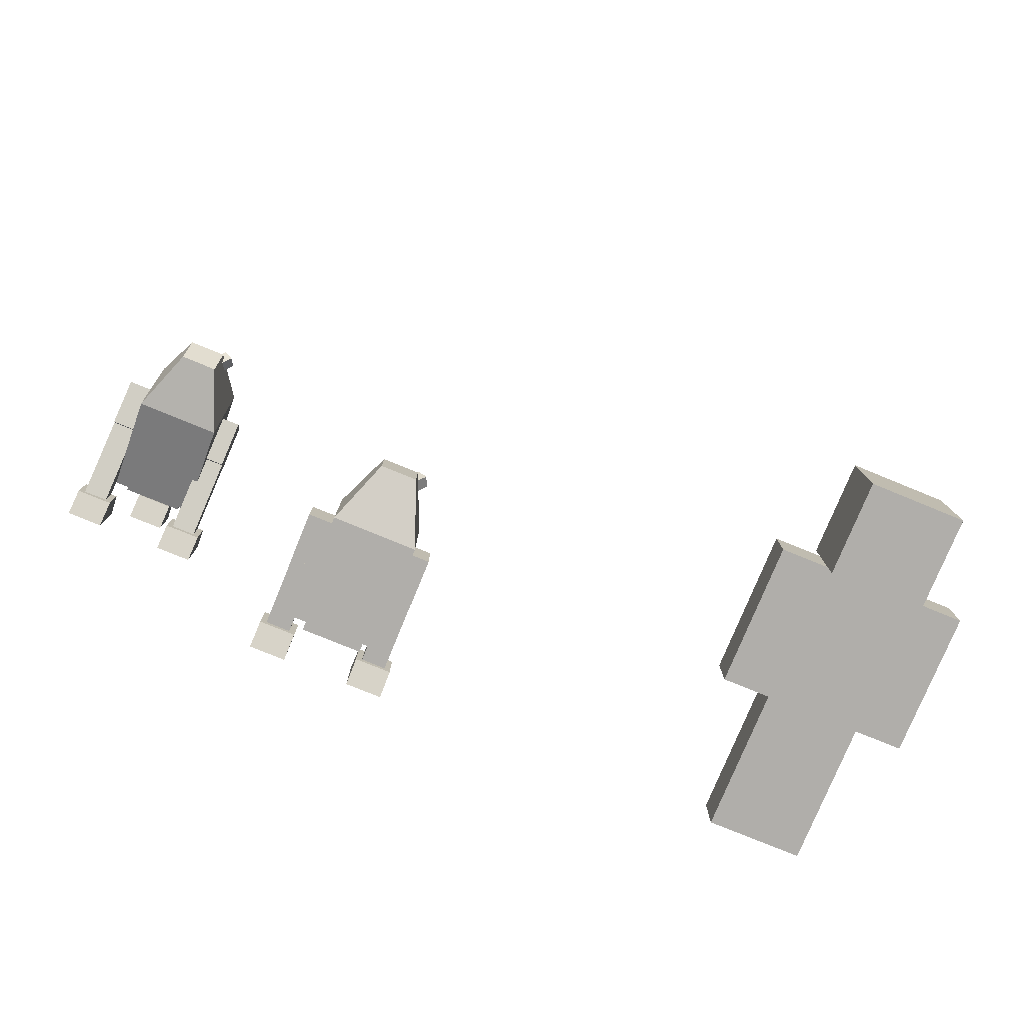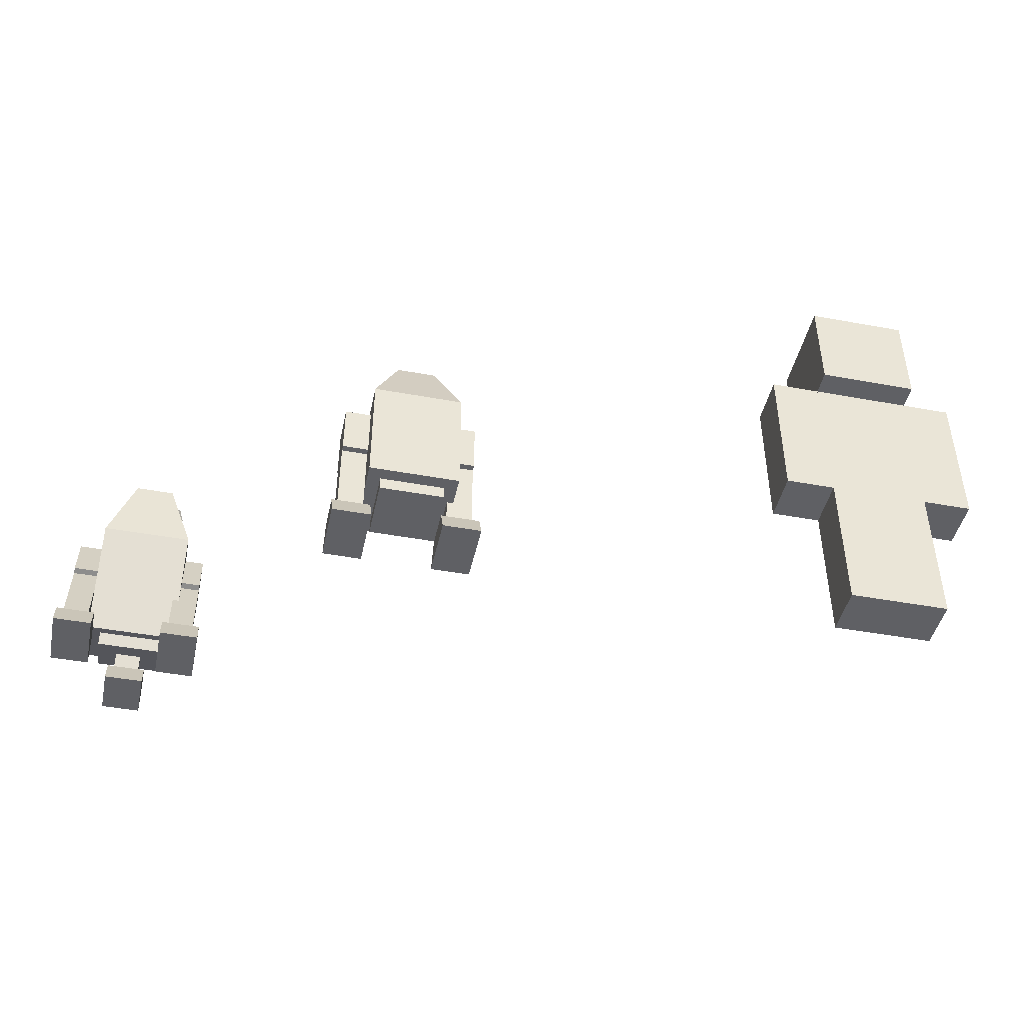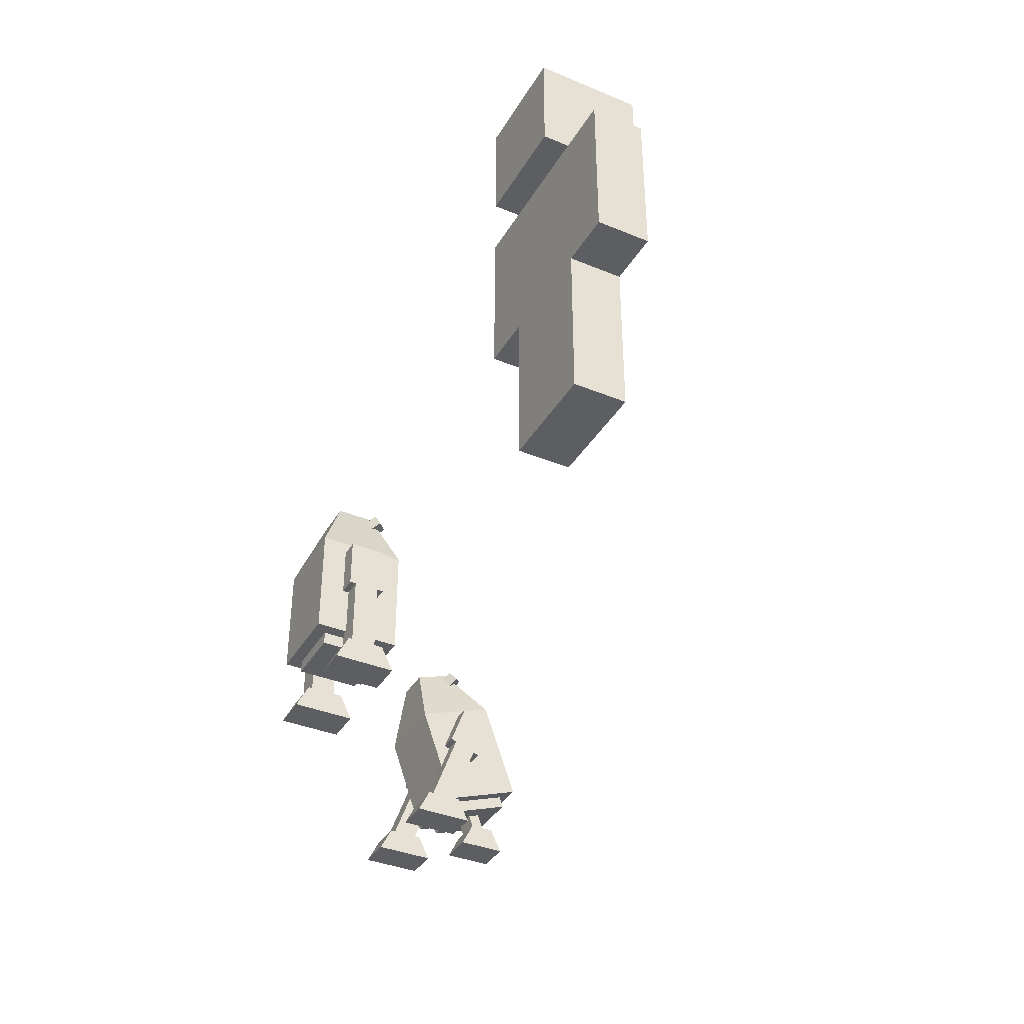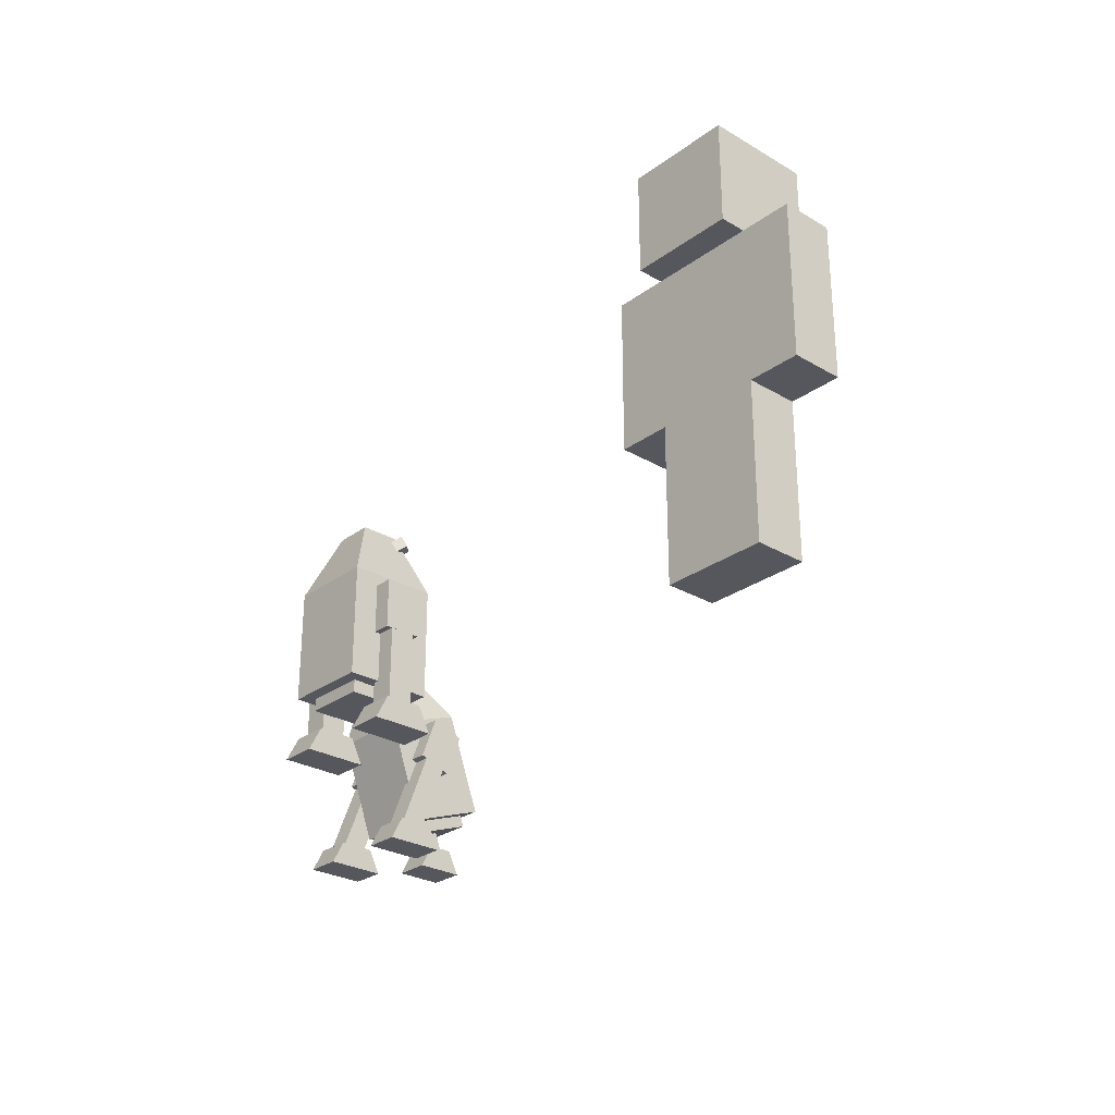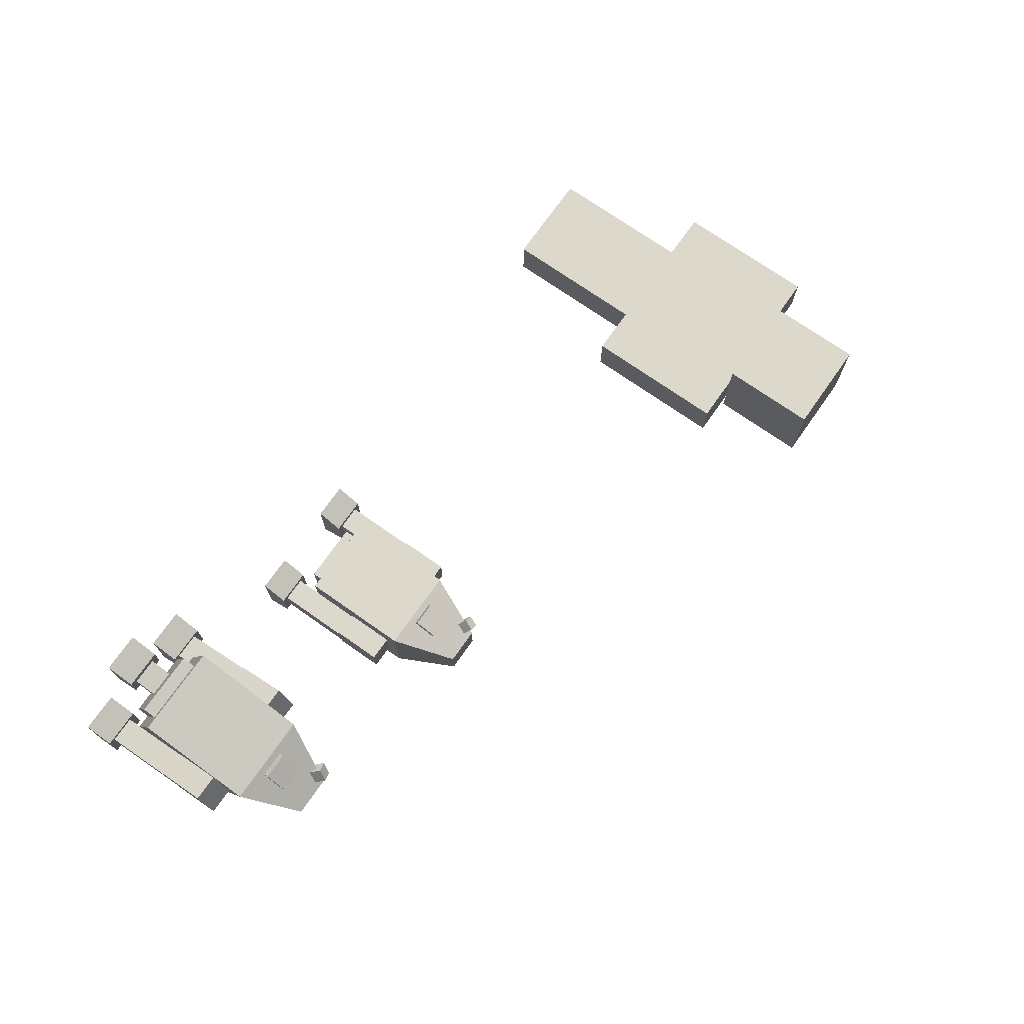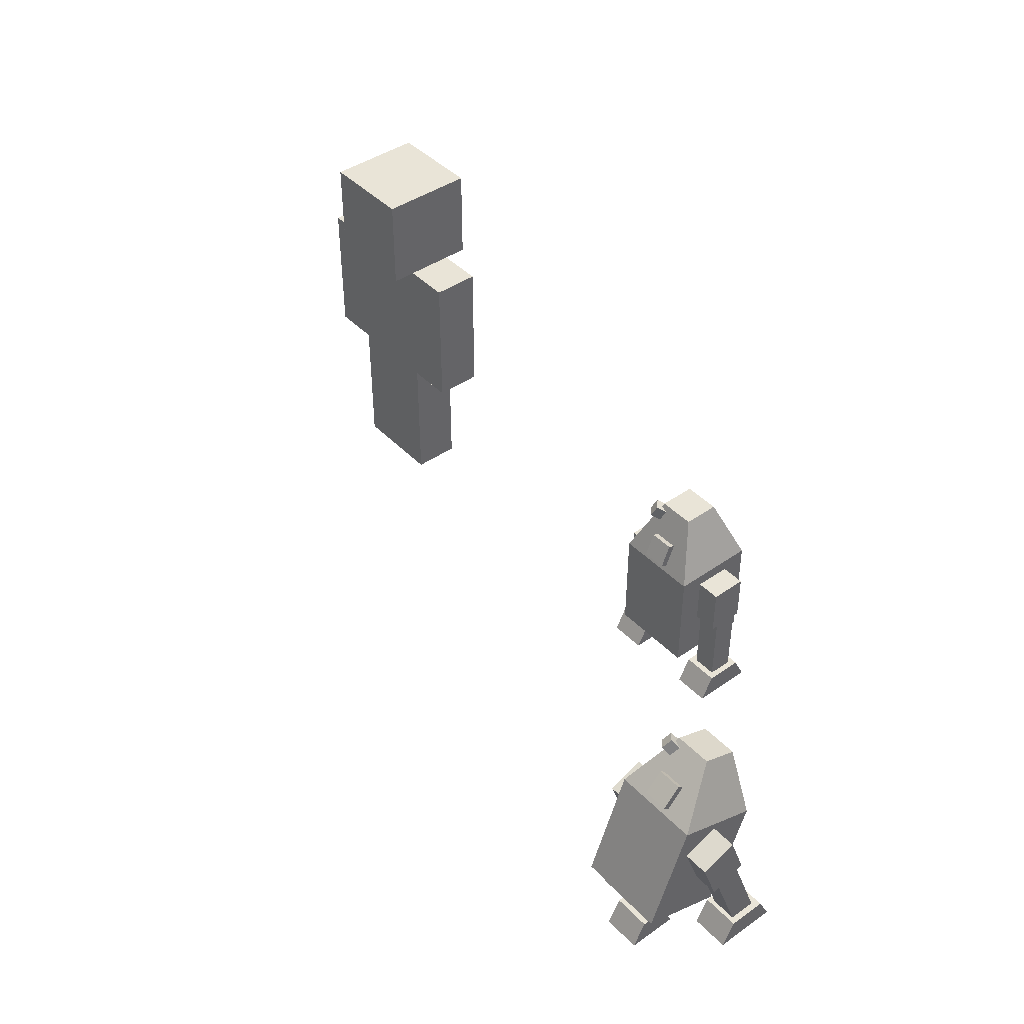
<metadata>
{"format":"obj","ext":"obj","renderer":"f3d","projection":"perspective","resolution":1024,"background":"white","views":[{"elev":-77.9,"azim":157.7,"up":"+Z"},{"elev":-44.5,"azim":167.9,"up":"+Y"},{"elev":-37.8,"azim":-117.7,"up":"+Y"},{"elev":-27.6,"azim":-131.9,"up":"+Y"},{"elev":72.7,"azim":125.1,"up":"+Z"},{"elev":42.8,"azim":50.3,"up":"+Y"}]}
</metadata>
<code>
o head.001
v 1.4 2.4 1.2
v 1.4 3.2 1.2
v 1.4 2.4 0.4
v 1.4 3.2 0.4
v 2.2 2.4 1.2
v 2.2 3.2 1.2
v 2.2 2.4 0.4
v 2.2 3.2 0.4
f 1 2 4 3
f 3 4 8 7
f 7 8 6 5
f 5 6 2 1
f 3 7 5 1
f 8 4 2 6
o leg.l.001
v 1.4 0 1
v 1.4 1.2 1
v 1.4 0 0.6
v 1.4 1.2 0.6
v 1.8 0 1
v 1.8 1.2 1
v 1.8 0 0.6
v 1.8 1.2 0.6
f 9 10 12 11
f 11 12 16 15
f 15 16 14 13
f 13 14 10 9
f 11 15 13 9
f 16 12 10 14
o leg.r
v 1.8 0 1
v 1.8 1.2 1
v 1.8 0 0.6
v 1.8 1.2 0.6
v 2.2 0 1
v 2.2 1.2 1
v 2.2 0 0.6
v 2.2 1.2 0.6
f 17 18 20 19
f 19 20 24 23
f 23 24 22 21
f 21 22 18 17
f 19 23 21 17
f 24 20 18 22
o torso
v 1.4 1.2 1
v 1.4 2.4 1
v 1.4 1.2 0.6
v 1.4 2.4 0.6
v 2.2 1.2 1
v 2.2 2.4 1
v 2.2 1.2 0.6
v 2.2 2.4 0.6
f 25 26 28 27
f 27 28 32 31
f 31 32 30 29
f 29 30 26 25
f 27 31 29 25
f 32 28 26 30
o arm.l.001
v 2.2 1.2 1
v 2.2 2.4 1
v 2.2 1.2 0.6
v 2.2 2.4 0.6
v 2.6 1.2 1
v 2.6 2.4 1
v 2.6 1.2 0.6
v 2.6 2.4 0.6
f 33 34 36 35
f 35 36 40 39
f 39 40 38 37
f 37 38 34 33
f 35 39 37 33
f 40 36 34 38
o arm.r.001
v 1 1.2 1
v 1 2.4 1
v 1 1.2 0.6
v 1 2.4 0.6
v 1.4 1.2 1
v 1.4 2.4 1
v 1.4 1.2 0.6
v 1.4 2.4 0.6
f 41 42 44 43
f 43 44 48 47
f 47 48 46 45
f 45 46 42 41
f 43 47 45 41
f 48 44 42 46
o foot.r
v 5.2 0 1
v 5.2 0.2 0.9
v 5.2 0 0.5
v 5.2 0.2 0.6
v 5.5 0 1
v 5.5 0.2 0.9
v 5.5 0 0.5
v 5.5 0.2 0.6
f 49 50 52 51
f 51 52 56 55
f 55 56 54 53
f 53 54 50 49
f 51 55 53 49
f 56 52 50 54
o body
v 5.4 0.4 1.1
v 5.4 1.2 1.1
v 5.4 0.4 0.4
v 5.4 1.2 0.4
v 6.1 0.4 1.1
v 6.1 1.2 1.1
v 6.1 0.4 0.4
v 6.1 1.2 0.4
f 57 58 60 59
f 59 60 64 63
f 63 64 62 61
f 61 62 58 57
f 59 63 61 57
f 64 60 58 62
o arm.r
v 5.25 0.1 0.85
v 5.25 0.8 0.85
v 5.25 0.1 0.65
v 5.25 0.8 0.65
v 5.45 0.1 0.85
v 5.45 0.8 0.85
v 5.45 0.1 0.65
v 5.45 0.8 0.65
f 65 66 68 67
f 67 68 72 71
f 71 72 70 69
f 69 70 66 65
f 67 71 69 65
f 72 68 66 70
o shoulder.r
v 5.25 0.8 0.9
v 5.25 1.2 0.9
v 5.25 0.8 0.6
v 5.25 1.2 0.6
v 5.45 0.8 0.9
v 5.45 1.2 0.9
v 5.45 0.8 0.6
v 5.45 1.2 0.6
f 73 74 76 75
f 75 76 80 79
f 79 80 78 77
f 77 78 74 73
f 75 79 77 73
f 80 76 74 78
o butt
v 5.5 0.3 1
v 5.5 0.4 1
v 5.5 0.3 0.5
v 5.5 0.4 0.5
v 6 0.3 1
v 6 0.4 1
v 6 0.3 0.5
v 6 0.4 0.5
f 81 82 84 83
f 83 84 88 87
f 87 88 86 85
f 85 86 82 81
f 83 87 85 81
f 88 84 82 86
o head
v 5.4 1.3 1.1
v 5.6 1.8 0.9
v 5.4 1.3 0.4
v 5.6 1.8 0.6
v 6.1 1.3 1.1
v 5.9 1.8 0.9
v 6.1 1.3 0.4
v 5.9 1.8 0.6
v 5.4 1.2 1.1
v 5.4 1.2 0.4
v 6.1 1.2 1.1
v 6.1 1.2 0.4
f 89 90 92 91
f 91 92 96 95
f 95 96 94 93
f 93 94 90 89
f 91 95 100 98
f 96 92 90 94
f 98 100 99 97
f 89 91 98 97
f 95 93 99 100
f 93 89 97 99
o eye
v 5.65 1.377 1.134
v 5.65 1.562 1.058
v 5.65 1.338 1.042
v 5.65 1.523 0.9655
v 5.85 1.377 1.134
v 5.85 1.562 1.058
v 5.85 1.338 1.042
v 5.85 1.523 0.9655
f 101 102 104 103
f 103 104 108 107
f 107 108 106 105
f 105 106 102 101
f 103 107 105 101
f 108 104 102 106
o projector
v 5.486 1.706 0.9431
v 5.522 1.793 0.9077
v 5.547 1.656 0.8818
v 5.583 1.743 0.8465
v 5.557 1.706 1.014
v 5.592 1.793 0.9784
v 5.618 1.656 0.9525
v 5.653 1.743 0.9172
f 109 110 112 111
f 111 112 116 115
f 115 116 114 113
f 113 114 110 109
f 111 115 113 109
f 116 112 110 114
o foot.l
v 6.05 0 1
v 6.05 0.2 0.9
v 6.05 0 0.5
v 6.05 0.2 0.6
v 6.35 0 1
v 6.35 0.2 0.9
v 6.35 0 0.5
v 6.35 0.2 0.6
f 117 118 120 119
f 119 120 124 123
f 123 124 122 121
f 121 122 118 117
f 119 123 121 117
f 124 120 118 122
o arm.l
v 6.1 0.1 0.85
v 6.1 0.8 0.85
v 6.1 0.1 0.65
v 6.1 0.8 0.65
v 6.3 0.1 0.85
v 6.3 0.8 0.85
v 6.3 0.1 0.65
v 6.3 0.8 0.65
f 125 126 128 127
f 127 128 132 131
f 131 132 130 129
f 129 130 126 125
f 127 131 129 125
f 132 128 126 130
o shoulder.l
v 6.1 0.8 0.9
v 6.1 1.2 0.9
v 6.1 0.8 0.6
v 6.1 1.2 0.6
v 6.3 0.8 0.9
v 6.3 1.2 0.9
v 6.3 0.8 0.6
v 6.3 1.2 0.6
f 133 134 136 135
f 135 136 140 139
f 139 140 138 137
f 137 138 134 133
f 135 139 137 133
f 140 136 134 138
o foot.r.001
v 7.2 0 2.7
v 7.2 0.2 2.6
v 7.2 0 2.2
v 7.2 0.2 2.3
v 7.5 0 2.7
v 7.5 0.2 2.6
v 7.5 0 2.2
v 7.5 0.2 2.3
f 141 142 144 143
f 143 144 148 147
f 147 148 146 145
f 145 146 142 141
f 143 147 145 141
f 148 144 142 146
o body.001
v 7.4 0.5559 3.284
v 7.4 1.308 3.01
v 7.4 0.3165 2.626
v 7.4 1.068 2.353
v 8.1 0.5559 3.284
v 8.1 1.308 3.01
v 8.1 0.3165 2.626
v 8.1 1.068 2.353
f 149 150 152 151
f 151 152 156 155
f 155 156 154 153
f 153 154 150 149
f 151 155 153 149
f 156 152 150 154
o arm.r.002
v 7.25 0.1201 2.536
v 7.25 0.7779 2.776
v 7.25 0.1885 2.348
v 7.25 0.8463 2.588
v 7.45 0.1201 2.536
v 7.45 0.7779 2.776
v 7.45 0.1885 2.348
v 7.45 0.8463 2.588
f 157 158 160 159
f 159 160 164 163
f 163 164 162 161
f 161 162 158 157
f 159 163 161 157
f 164 160 158 162
o shoulder.r.001
v 7.25 0.7608 2.823
v 7.25 1.137 2.959
v 7.25 0.8634 2.541
v 7.25 1.239 2.677
v 7.45 0.7608 2.823
v 7.45 1.137 2.959
v 7.45 0.8634 2.541
v 7.45 1.239 2.677
f 165 166 168 167
f 167 168 172 171
f 171 172 170 169
f 169 170 166 165
f 167 171 169 165
f 172 168 166 170
o butt.001
v 7.5 0.4277 3.224
v 7.5 0.5217 3.19
v 7.5 0.2567 2.754
v 7.5 0.3507 2.72
v 8 0.4277 3.224
v 8 0.5217 3.19
v 8 0.2567 2.754
v 8 0.3507 2.72
f 173 174 176 175
f 175 176 180 179
f 179 180 178 177
f 177 178 174 173
f 175 179 177 173
f 180 176 174 178
o head.002
v 7.4 1.402 2.976
v 7.6 1.803 2.617
v 7.4 1.162 2.319
v 7.6 1.7 2.335
v 8.1 1.402 2.976
v 7.9 1.803 2.617
v 8.1 1.162 2.319
v 7.9 1.7 2.335
v 7.4 1.308 3.01
v 7.4 1.068 2.353
v 8.1 1.308 3.01
v 8.1 1.068 2.353
f 181 182 184 183
f 183 184 188 187
f 187 188 186 185
f 185 186 182 181
f 183 187 192 190
f 188 184 182 186
f 190 192 191 189
f 181 183 190 189
f 187 185 191 192
f 185 181 189 191
o eye.001
v 7.65 1.486 2.982
v 7.65 1.633 2.847
v 7.65 1.418 2.909
v 7.65 1.565 2.774
v 7.85 1.486 2.982
v 7.85 1.633 2.847
v 7.85 1.418 2.909
v 7.85 1.565 2.774
f 193 194 196 195
f 195 196 200 199
f 199 200 198 197
f 197 198 194 193
f 195 199 197 193
f 200 196 194 198
o projector.001
v 7.486 1.73 2.69
v 7.522 1.799 2.627
v 7.547 1.662 2.649
v 7.583 1.731 2.587
v 7.557 1.754 2.756
v 7.592 1.823 2.693
v 7.618 1.686 2.716
v 7.653 1.755 2.653
f 201 202 204 203
f 203 204 208 207
f 207 208 206 205
f 205 206 202 201
f 203 207 205 201
f 208 204 202 206
o foot.m.001
v 7.6 0 3.25
v 7.6 0.2 3.15
v 7.6 0 2.85
v 7.6 0.2 2.95
v 7.9 0 3.25
v 7.9 0.2 3.15
v 7.9 0 2.85
v 7.9 0.2 2.95
f 209 210 212 211
f 211 212 216 215
f 215 216 214 213
f 213 214 210 209
f 211 215 213 209
f 216 212 210 214
o arm.m.001
v 7.65 0.1292 3.115
v 7.65 0.505 2.979
v 7.65 0.09496 3.021
v 7.65 0.4708 2.885
v 7.85 0.1292 3.115
v 7.85 0.505 2.979
v 7.85 0.09496 3.021
v 7.85 0.4708 2.885
f 217 218 220 219
f 219 220 224 223
f 223 224 222 221
f 221 222 218 217
f 219 223 221 217
f 224 220 218 222
o foot.l.001
v 8.05 0 2.7
v 8.05 0.2 2.6
v 8.05 0 2.2
v 8.05 0.2 2.3
v 8.35 0 2.7
v 8.35 0.2 2.6
v 8.35 0 2.2
v 8.35 0.2 2.3
f 225 226 228 227
f 227 228 232 231
f 231 232 230 229
f 229 230 226 225
f 227 231 229 225
f 232 228 226 230
o arm.l.002
v 8.1 0.1201 2.536
v 8.1 0.7779 2.776
v 8.1 0.1885 2.348
v 8.1 0.8463 2.588
v 8.3 0.1201 2.536
v 8.3 0.7779 2.776
v 8.3 0.1885 2.348
v 8.3 0.8463 2.588
f 233 234 236 235
f 235 236 240 239
f 239 240 238 237
f 237 238 234 233
f 235 239 237 233
f 240 236 234 238
o shoulder.l.001
v 8.1 0.7608 2.823
v 8.1 1.137 2.959
v 8.1 0.8634 2.541
v 8.1 1.239 2.677
v 8.3 0.7608 2.823
v 8.3 1.137 2.959
v 8.3 0.8634 2.541
v 8.3 1.239 2.677
f 241 242 244 243
f 243 244 248 247
f 247 248 246 245
f 245 246 242 241
f 243 247 245 241
f 248 244 242 246

</code>
